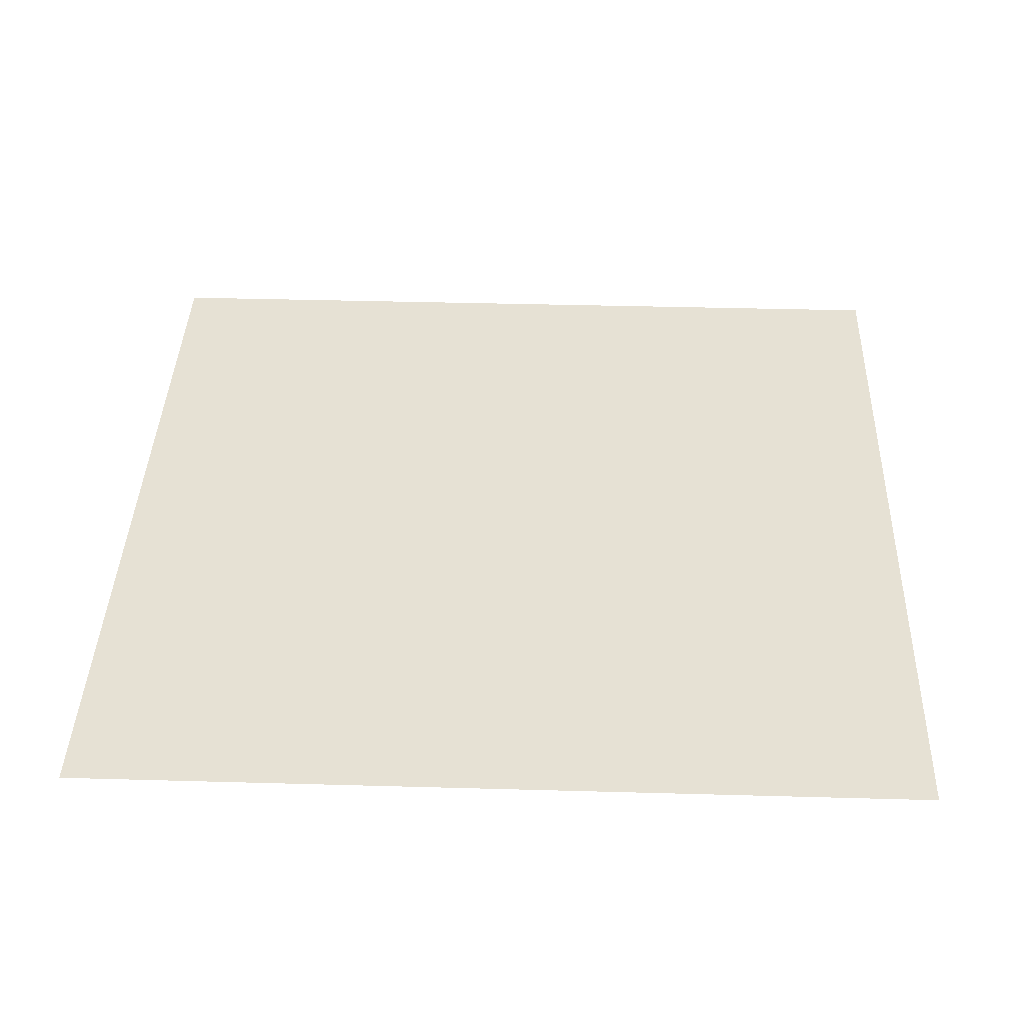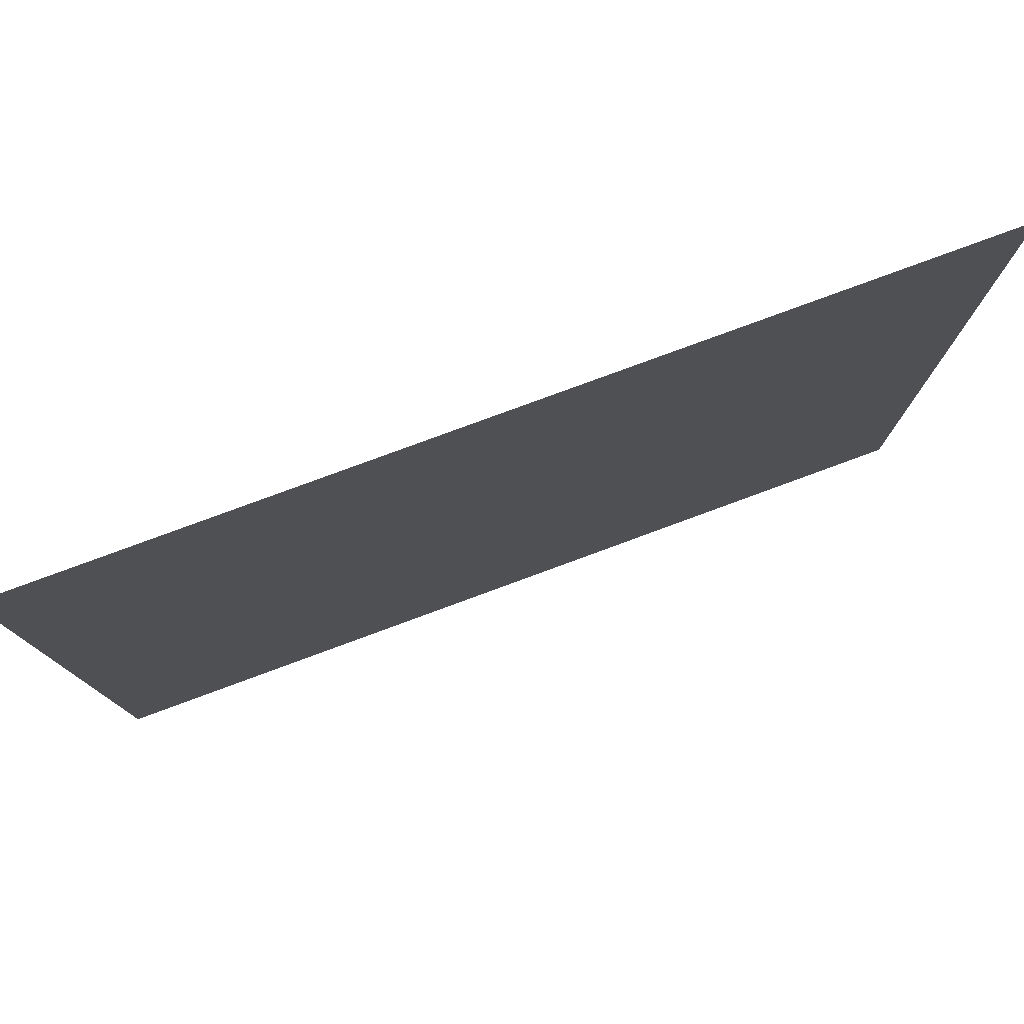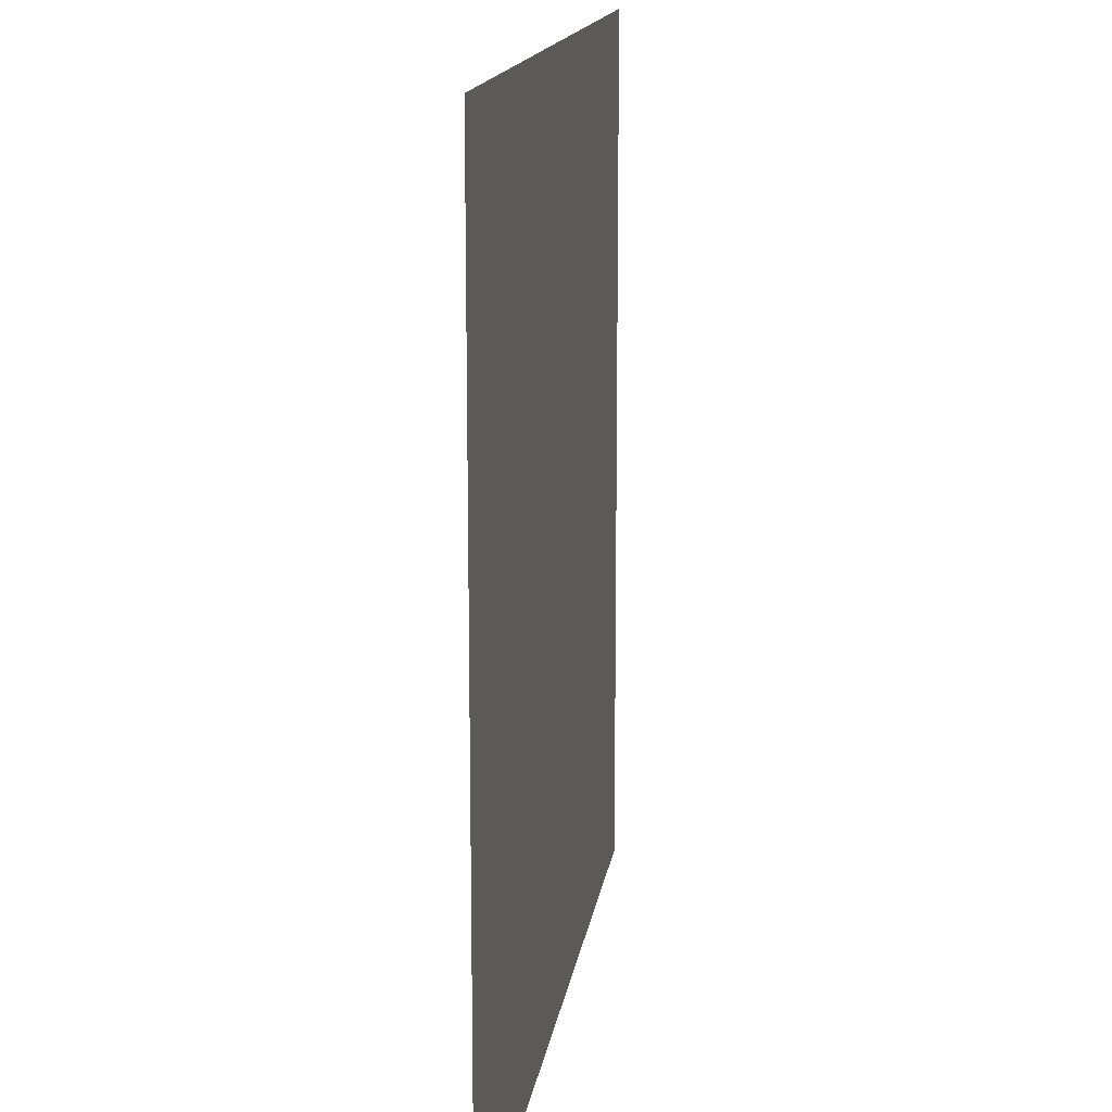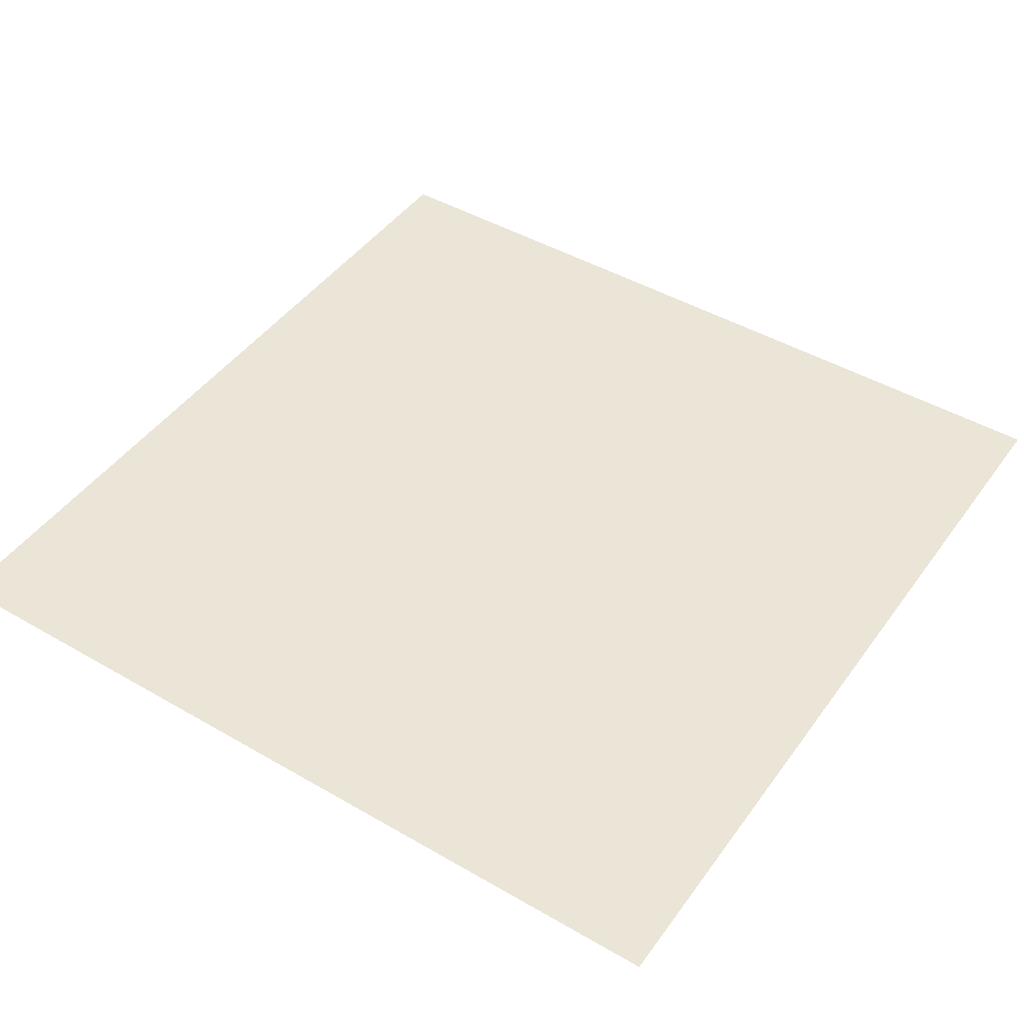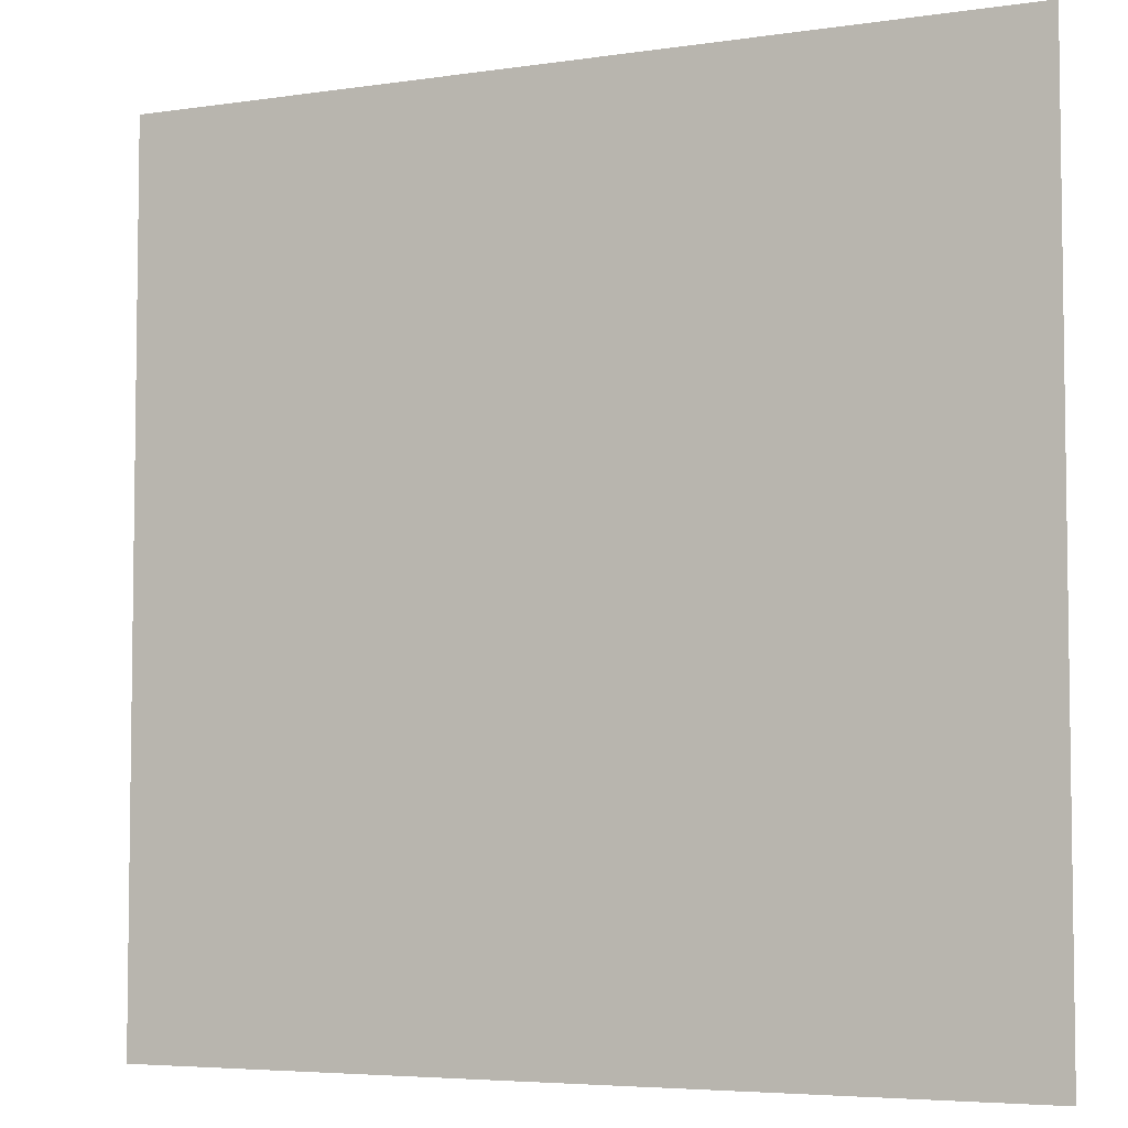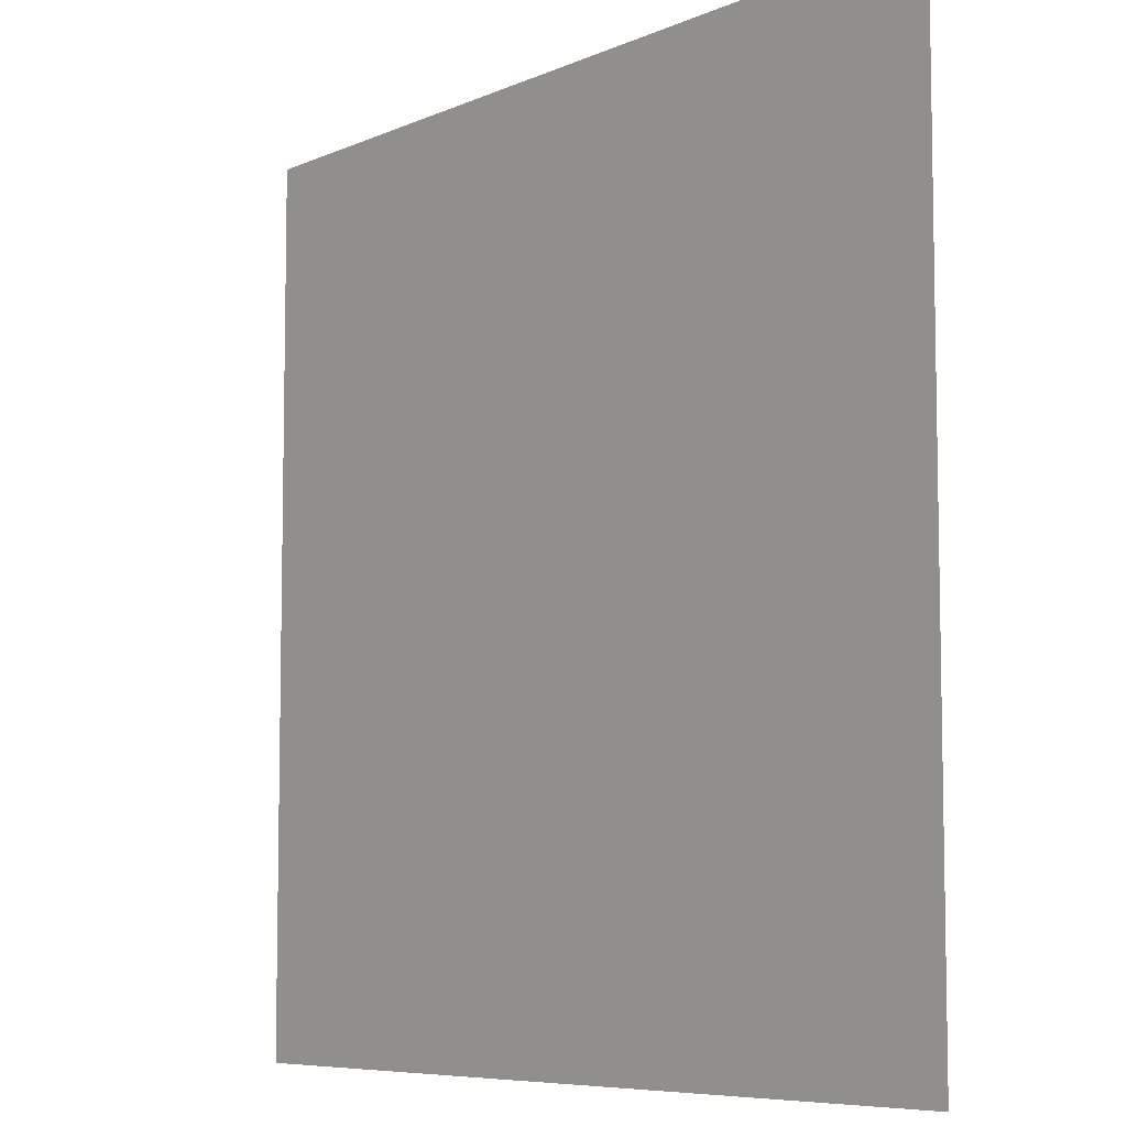
<metadata>
{"format":"obj","ext":"obj","renderer":"f3d","projection":"perspective","resolution":1024,"background":"white","views":[{"elev":39.0,"azim":2.0,"up":"+Z"},{"elev":79.6,"azim":-20.2,"up":"+Y"},{"elev":14.9,"azim":98.1,"up":"+Y"},{"elev":45.6,"azim":33.7,"up":"+Z"},{"elev":-5.1,"azim":25.2,"up":"+Y"},{"elev":-7.2,"azim":51.1,"up":"+Y"}]}
</metadata>
<code>
o imageURL
v 0.5 1 -0.4375
v -0.5 1 -0.4375
v -0.5 0 -0.4375
v 0.5 0 -0.4375
f 1 2 3 4

</code>
